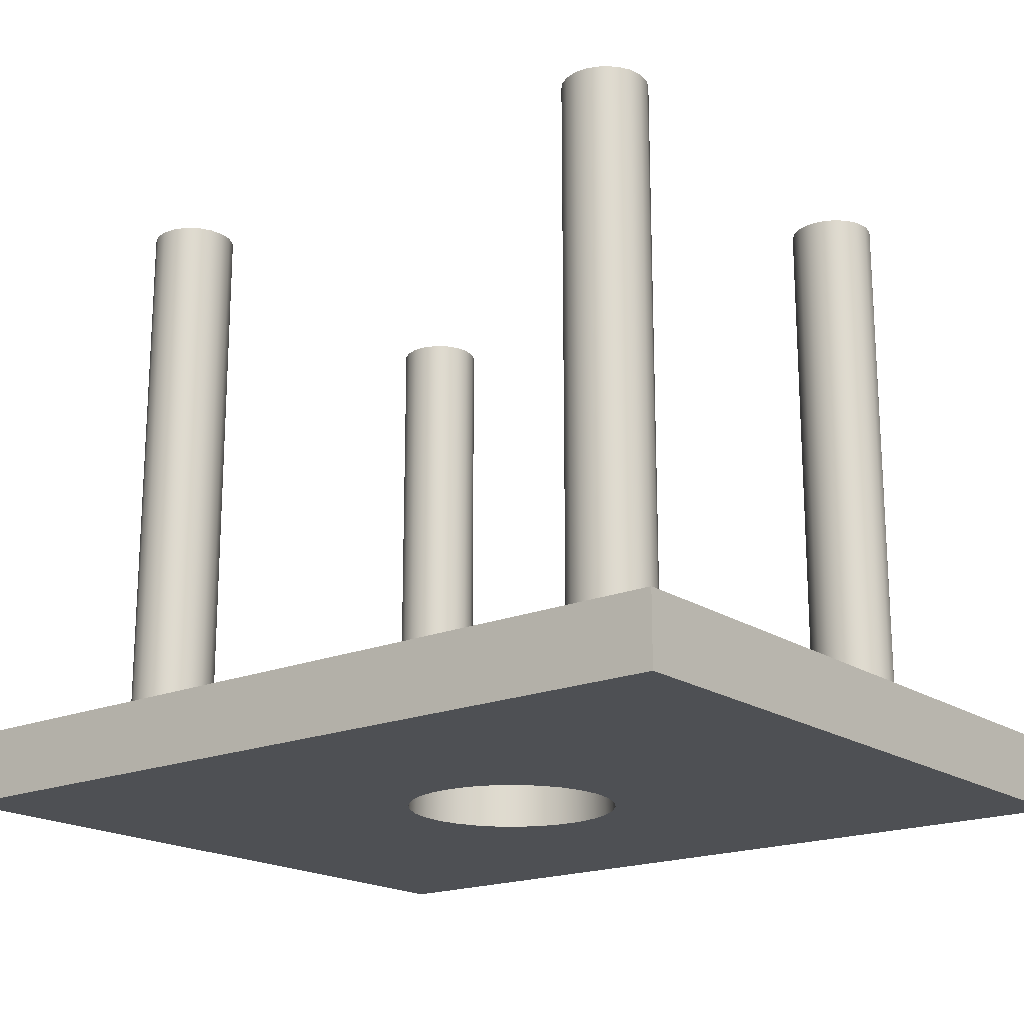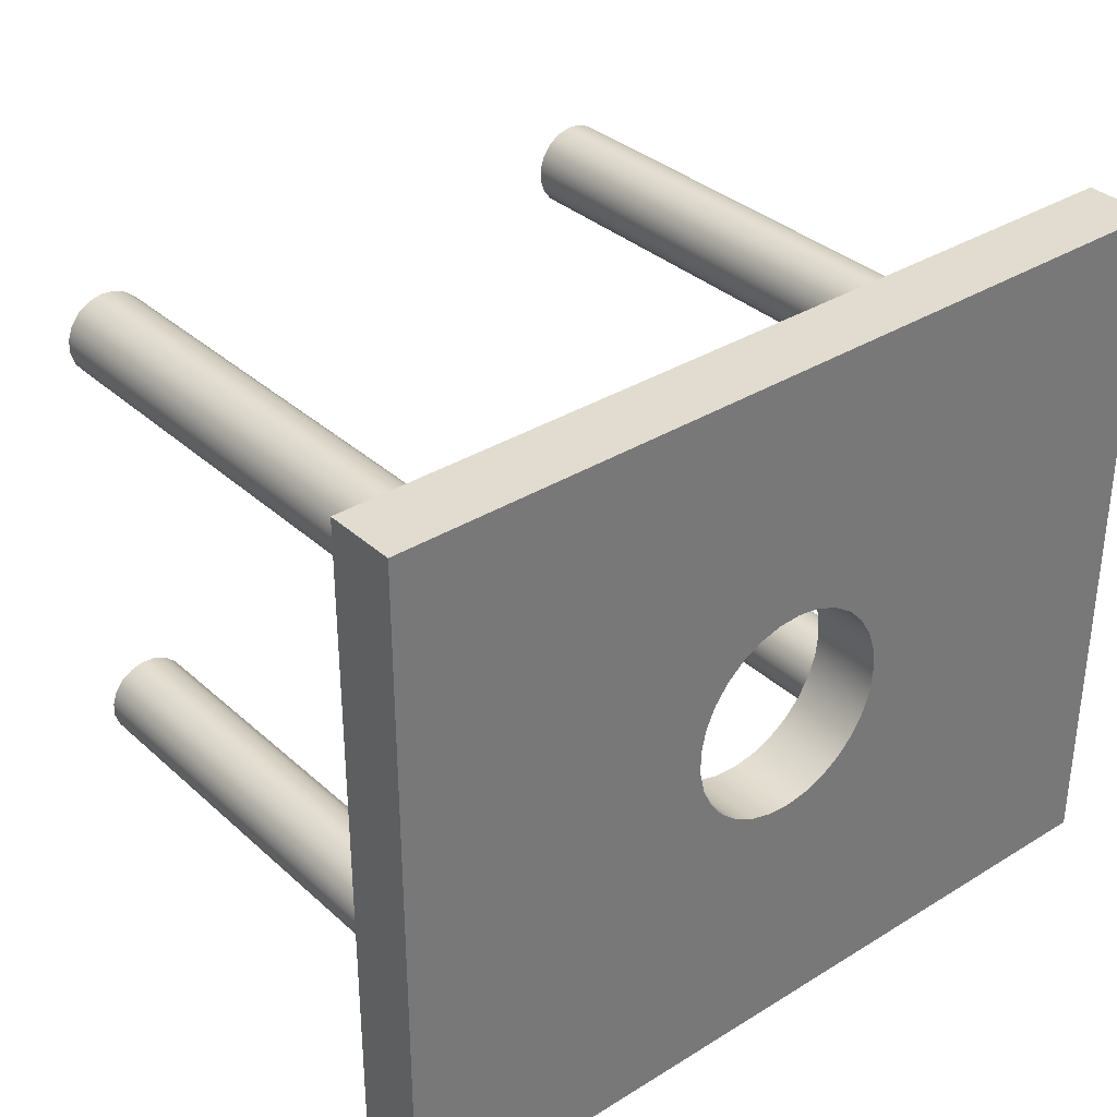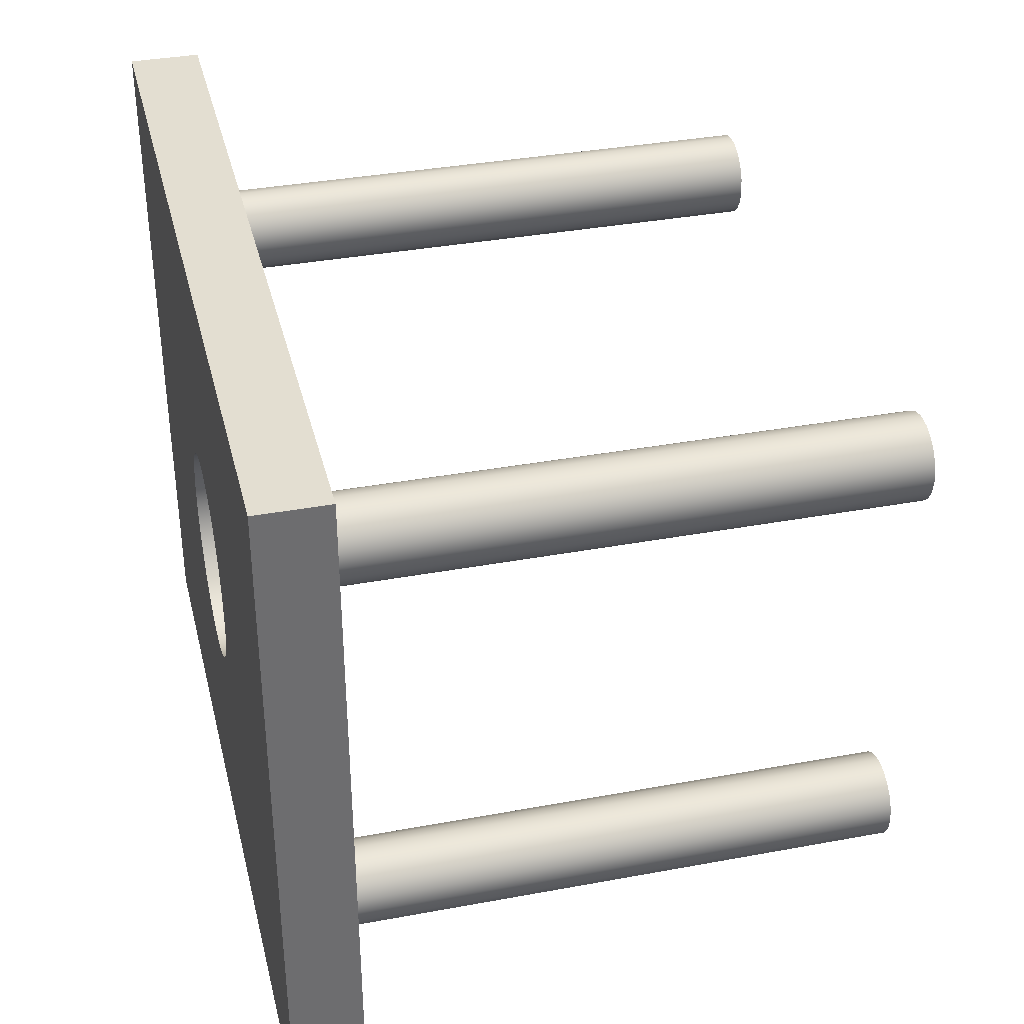
<metadata>
{"format":"obj","ext":"obj","renderer":"f3d","projection":"perspective","resolution":1024,"background":"white","views":[{"elev":-18.8,"azim":38.4,"up":"+Y"},{"elev":34.4,"azim":-39.8,"up":"+Z"},{"elev":36.3,"azim":76.4,"up":"+Z"}]}
</metadata>
<code>
v 3 0 2.5
v 3 0 -2.5
v 3 0.5 -2.5
v 3 0.5 2.5
v -1.7 4.5 -1.5
v -1.716 4.5 -1.403
v -1.763 4.5 -1.316
v -1.836 4.5 -1.249
v -1.926 4.5 -1.209
v -2.025 4.5 -1.201
v -2.121 4.5 -1.225
v -2.203 4.5 -1.279
v -2.264 4.5 -1.357
v -2.296 4.5 -1.451
v -2.296 4.5 -1.549
v -2.264 4.5 -1.643
v -2.203 4.5 -1.721
v -2.121 4.5 -1.775
v -2.025 4.5 -1.799
v -1.926 4.5 -1.791
v -1.836 4.5 -1.751
v -1.763 4.5 -1.684
v -1.716 4.5 -1.597
v -1.7 0.5 -1.5
v -1.716 0.5 -1.597
v -1.763 0.5 -1.684
v -1.836 0.5 -1.751
v -1.926 0.5 -1.791
v -2.025 0.5 -1.799
v -2.121 0.5 -1.775
v -2.203 0.5 -1.721
v -2.264 0.5 -1.643
v -2.296 0.5 -1.549
v -2.296 0.5 -1.451
v -2.264 0.5 -1.357
v -2.203 0.5 -1.279
v -2.121 0.5 -1.225
v -2.025 0.5 -1.201
v -1.926 0.5 -1.209
v -1.836 0.5 -1.249
v -1.763 0.5 -1.316
v -1.716 0.5 -1.403
v -1.7 0.5 -1.5
v -1.7 4.5 -1.5
v 3 0 -2.5
v -3 0 -2.5
v -3 0.5 -2.5
v 3 0.5 -2.5
v -1.7 4.5 -1.5
v -1.716 4.5 -1.597
v -1.763 4.5 -1.684
v -1.836 4.5 -1.751
v -1.926 4.5 -1.791
v -2.025 4.5 -1.799
v -2.121 4.5 -1.775
v -2.203 4.5 -1.721
v -2.264 4.5 -1.643
v -2.296 4.5 -1.549
v -2.296 4.5 -1.451
v -2.264 4.5 -1.357
v -2.203 4.5 -1.279
v -2.121 4.5 -1.225
v -2.025 4.5 -1.201
v -1.926 4.5 -1.209
v -1.836 4.5 -1.249
v -1.763 4.5 -1.316
v -1.716 4.5 -1.403
v 0.75 0.5 -9.185e-17
v 0.7325 0.5 0.1612
v 0.6807 0.5 0.3149
v 0.5971 0.5 0.4539
v 0.4855 0.5 0.5716
v 0.3513 0.5 0.6626
v 0.2006 0.5 0.7227
v 0.0406 0.5 0.7489
v -0.1213 0.5 0.7401
v -0.2776 0.5 0.6967
v -0.4209 0.5 0.6208
v -0.5445 0.5 0.5158
v -0.6426 0.5 0.3867
v -0.7107 0.5 0.2395
v -0.7456 0.5 0.08109
v -0.7456 0.5 -0.08109
v -0.7107 0.5 -0.2395
v -0.6426 0.5 -0.3867
v -0.5445 0.5 -0.5158
v -0.4209 0.5 -0.6208
v -0.2776 0.5 -0.6967
v -0.1213 0.5 -0.7401
v 0.0406 0.5 -0.7489
v 0.2006 0.5 -0.7227
v 0.3513 0.5 -0.6626
v 0.4855 0.5 -0.5716
v 0.5971 0.5 -0.4539
v 0.6807 0.5 -0.3149
v 0.7325 0.5 -0.1612
v -1.7 0.5 1.5
v -1.716 0.5 1.597
v -1.763 0.5 1.684
v -1.836 0.5 1.751
v -1.926 0.5 1.791
v -2.025 0.5 1.799
v -2.121 0.5 1.775
v -2.203 0.5 1.721
v -2.264 0.5 1.643
v -2.296 0.5 1.549
v -2.296 0.5 1.451
v -2.264 0.5 1.357
v -2.203 0.5 1.279
v -2.121 0.5 1.225
v -2.025 0.5 1.201
v -1.926 0.5 1.209
v -1.836 0.5 1.249
v -1.763 0.5 1.316
v -1.716 0.5 1.403
v -1.7 0.5 -1.5
v -1.716 0.5 -1.403
v -1.763 0.5 -1.316
v -1.836 0.5 -1.249
v -1.926 0.5 -1.209
v -2.025 0.5 -1.201
v -2.121 0.5 -1.225
v -2.203 0.5 -1.279
v -2.264 0.5 -1.357
v -2.296 0.5 -1.451
v -2.296 0.5 -1.549
v -2.264 0.5 -1.643
v -2.203 0.5 -1.721
v -2.121 0.5 -1.775
v -2.025 0.5 -1.799
v -1.926 0.5 -1.791
v -1.836 0.5 -1.751
v -1.763 0.5 -1.684
v -1.716 0.5 -1.597
v 2.3 0.5 1.5
v 2.284 0.5 1.597
v 2.237 0.5 1.684
v 2.164 0.5 1.751
v 2.074 0.5 1.791
v 1.975 0.5 1.799
v 1.879 0.5 1.775
v 1.797 0.5 1.721
v 1.736 0.5 1.643
v 1.704 0.5 1.549
v 1.704 0.5 1.451
v 1.736 0.5 1.357
v 1.797 0.5 1.279
v 1.879 0.5 1.225
v 1.975 0.5 1.201
v 2.074 0.5 1.209
v 2.164 0.5 1.249
v 2.237 0.5 1.316
v 2.284 0.5 1.403
v 2.3 0.5 -1.5
v 2.284 0.5 -1.403
v 2.237 0.5 -1.316
v 2.164 0.5 -1.249
v 2.074 0.5 -1.209
v 1.975 0.5 -1.201
v 1.879 0.5 -1.225
v 1.797 0.5 -1.279
v 1.736 0.5 -1.357
v 1.704 0.5 -1.451
v 1.704 0.5 -1.549
v 1.736 0.5 -1.643
v 1.797 0.5 -1.721
v 1.879 0.5 -1.775
v 1.975 0.5 -1.799
v 2.074 0.5 -1.791
v 2.164 0.5 -1.751
v 2.237 0.5 -1.684
v 2.284 0.5 -1.597
v 3 0.5 -2.5
v -3 0.5 -2.5
v -3 0.5 2.5
v 3 0.5 2.5
v 2.3 4.5 1.5
v 2.284 4.5 1.403
v 2.237 4.5 1.316
v 2.164 4.5 1.249
v 2.074 4.5 1.209
v 1.975 4.5 1.201
v 1.879 4.5 1.225
v 1.797 4.5 1.279
v 1.736 4.5 1.357
v 1.704 4.5 1.451
v 1.704 4.5 1.549
v 1.736 4.5 1.643
v 1.797 4.5 1.721
v 1.879 4.5 1.775
v 1.975 4.5 1.799
v 2.074 4.5 1.791
v 2.164 4.5 1.751
v 2.237 4.5 1.684
v 2.284 4.5 1.597
v -3 0 2.5
v 3 0 2.5
v 3 0.5 2.5
v -3 0.5 2.5
v -3 0 -2.5
v -3 0 2.5
v -3 0.5 2.5
v -3 0.5 -2.5
v 2.3 4.5 -1.5
v 2.284 4.5 -1.597
v 2.237 4.5 -1.684
v 2.164 4.5 -1.751
v 2.074 4.5 -1.791
v 1.975 4.5 -1.799
v 1.879 4.5 -1.775
v 1.797 4.5 -1.721
v 1.736 4.5 -1.643
v 1.704 4.5 -1.549
v 1.704 4.5 -1.451
v 1.736 4.5 -1.357
v 1.797 4.5 -1.279
v 1.879 4.5 -1.225
v 1.975 4.5 -1.201
v 2.074 4.5 -1.209
v 2.164 4.5 -1.249
v 2.237 4.5 -1.316
v 2.284 4.5 -1.403
v -1.7 4.5 1.5
v -1.716 4.5 1.403
v -1.763 4.5 1.316
v -1.836 4.5 1.249
v -1.926 4.5 1.209
v -2.025 4.5 1.201
v -2.121 4.5 1.225
v -2.203 4.5 1.279
v -2.264 4.5 1.357
v -2.296 4.5 1.451
v -2.296 4.5 1.549
v -2.264 4.5 1.643
v -2.203 4.5 1.721
v -2.121 4.5 1.775
v -2.025 4.5 1.799
v -1.926 4.5 1.791
v -1.836 4.5 1.751
v -1.763 4.5 1.684
v -1.716 4.5 1.597
v 0.75 0 -9.185e-17
v 0.7325 0 -0.1612
v 0.6807 0 -0.3149
v 0.5971 0 -0.4539
v 0.4855 0 -0.5716
v 0.3513 0 -0.6626
v 0.2006 0 -0.7227
v 0.0406 0 -0.7489
v -0.1213 0 -0.7401
v -0.2776 0 -0.6967
v -0.4209 0 -0.6208
v -0.5445 0 -0.5158
v -0.6426 0 -0.3867
v -0.7107 0 -0.2395
v -0.7456 0 -0.08109
v -0.7456 0 0.08109
v -0.7107 0 0.2395
v -0.6426 0 0.3867
v -0.5445 0 0.5158
v -0.4209 0 0.6208
v -0.2776 0 0.6967
v -0.1213 0 0.7401
v 0.0406 0 0.7489
v 0.2006 0 0.7227
v 0.3513 0 0.6626
v 0.4855 0 0.5716
v 0.5971 0 0.4539
v 0.6807 0 0.3149
v 0.7325 0 0.1612
v -3 0 -2.5
v 3 0 -2.5
v 3 0 2.5
v -3 0 2.5
v 2.3 4.5 -1.5
v 2.284 4.5 -1.403
v 2.237 4.5 -1.316
v 2.164 4.5 -1.249
v 2.074 4.5 -1.209
v 1.975 4.5 -1.201
v 1.879 4.5 -1.225
v 1.797 4.5 -1.279
v 1.736 4.5 -1.357
v 1.704 4.5 -1.451
v 1.704 4.5 -1.549
v 1.736 4.5 -1.643
v 1.797 4.5 -1.721
v 1.879 4.5 -1.775
v 1.975 4.5 -1.799
v 2.074 4.5 -1.791
v 2.164 4.5 -1.751
v 2.237 4.5 -1.684
v 2.284 4.5 -1.597
v 2.3 0.5 -1.5
v 2.284 0.5 -1.597
v 2.237 0.5 -1.684
v 2.164 0.5 -1.751
v 2.074 0.5 -1.791
v 1.975 0.5 -1.799
v 1.879 0.5 -1.775
v 1.797 0.5 -1.721
v 1.736 0.5 -1.643
v 1.704 0.5 -1.549
v 1.704 0.5 -1.451
v 1.736 0.5 -1.357
v 1.797 0.5 -1.279
v 1.879 0.5 -1.225
v 1.975 0.5 -1.201
v 2.074 0.5 -1.209
v 2.164 0.5 -1.249
v 2.237 0.5 -1.316
v 2.284 0.5 -1.403
v 2.3 0.5 -1.5
v 2.3 4.5 -1.5
v 2.3 4.5 1.5
v 2.284 4.5 1.597
v 2.237 4.5 1.684
v 2.164 4.5 1.751
v 2.074 4.5 1.791
v 1.975 4.5 1.799
v 1.879 4.5 1.775
v 1.797 4.5 1.721
v 1.736 4.5 1.643
v 1.704 4.5 1.549
v 1.704 4.5 1.451
v 1.736 4.5 1.357
v 1.797 4.5 1.279
v 1.879 4.5 1.225
v 1.975 4.5 1.201
v 2.074 4.5 1.209
v 2.164 4.5 1.249
v 2.237 4.5 1.316
v 2.284 4.5 1.403
v 2.3 0.5 1.5
v 2.284 0.5 1.403
v 2.237 0.5 1.316
v 2.164 0.5 1.249
v 2.074 0.5 1.209
v 1.975 0.5 1.201
v 1.879 0.5 1.225
v 1.797 0.5 1.279
v 1.736 0.5 1.357
v 1.704 0.5 1.451
v 1.704 0.5 1.549
v 1.736 0.5 1.643
v 1.797 0.5 1.721
v 1.879 0.5 1.775
v 1.975 0.5 1.799
v 2.074 0.5 1.791
v 2.164 0.5 1.751
v 2.237 0.5 1.684
v 2.284 0.5 1.597
v 2.3 0.5 1.5
v 2.3 4.5 1.5
v 0.75 0 -9.185e-17
v 0.7325 0 0.1612
v 0.6807 0 0.3149
v 0.5971 0 0.4539
v 0.4855 0 0.5716
v 0.3513 0 0.6626
v 0.2006 0 0.7227
v 0.0406 0 0.7489
v -0.1213 0 0.7401
v -0.2776 0 0.6967
v -0.4209 0 0.6208
v -0.5445 0 0.5158
v -0.6426 0 0.3867
v -0.7107 0 0.2395
v -0.7456 0 0.08109
v -0.7456 0 -0.08109
v -0.7107 0 -0.2395
v -0.6426 0 -0.3867
v -0.5445 0 -0.5158
v -0.4209 0 -0.6208
v -0.2776 0 -0.6967
v -0.1213 0 -0.7401
v 0.0406 0 -0.7489
v 0.2006 0 -0.7227
v 0.3513 0 -0.6626
v 0.4855 0 -0.5716
v 0.5971 0 -0.4539
v 0.6807 0 -0.3149
v 0.7325 0 -0.1612
v 0.75 0.5 -9.185e-17
v 0.7325 0.5 -0.1612
v 0.6807 0.5 -0.3149
v 0.5971 0.5 -0.4539
v 0.4855 0.5 -0.5716
v 0.3513 0.5 -0.6626
v 0.2006 0.5 -0.7227
v 0.0406 0.5 -0.7489
v -0.1213 0.5 -0.7401
v -0.2776 0.5 -0.6967
v -0.4209 0.5 -0.6208
v -0.5445 0.5 -0.5158
v -0.6426 0.5 -0.3867
v -0.7107 0.5 -0.2395
v -0.7456 0.5 -0.08109
v -0.7456 0.5 0.08109
v -0.7107 0.5 0.2395
v -0.6426 0.5 0.3867
v -0.5445 0.5 0.5158
v -0.4209 0.5 0.6208
v -0.2776 0.5 0.6967
v -0.1213 0.5 0.7401
v 0.0406 0.5 0.7489
v 0.2006 0.5 0.7227
v 0.3513 0.5 0.6626
v 0.4855 0.5 0.5716
v 0.5971 0.5 0.4539
v 0.6807 0.5 0.3149
v 0.7325 0.5 0.1612
v 0.75 0 -9.185e-17
v 0.75 0.5 -9.185e-17
v -1.7 4.5 1.5
v -1.716 4.5 1.597
v -1.763 4.5 1.684
v -1.836 4.5 1.751
v -1.926 4.5 1.791
v -2.025 4.5 1.799
v -2.121 4.5 1.775
v -2.203 4.5 1.721
v -2.264 4.5 1.643
v -2.296 4.5 1.549
v -2.296 4.5 1.451
v -2.264 4.5 1.357
v -2.203 4.5 1.279
v -2.121 4.5 1.225
v -2.025 4.5 1.201
v -1.926 4.5 1.209
v -1.836 4.5 1.249
v -1.763 4.5 1.316
v -1.716 4.5 1.403
v -1.7 0.5 1.5
v -1.716 0.5 1.403
v -1.763 0.5 1.316
v -1.836 0.5 1.249
v -1.926 0.5 1.209
v -2.025 0.5 1.201
v -2.121 0.5 1.225
v -2.203 0.5 1.279
v -2.264 0.5 1.357
v -2.296 0.5 1.451
v -2.296 0.5 1.549
v -2.264 0.5 1.643
v -2.203 0.5 1.721
v -2.121 0.5 1.775
v -2.025 0.5 1.799
v -1.926 0.5 1.791
v -1.836 0.5 1.751
v -1.763 0.5 1.684
v -1.716 0.5 1.597
v -1.7 0.5 1.5
v -1.7 4.5 1.5
f 1 2 4
f 4 2 3
f 6 42 5
f 5 42 43
f 44 24 23
f 23 24 25
f 23 25 22
f 22 25 26
f 22 26 21
f 21 26 27
f 21 27 20
f 20 27 28
f 20 28 19
f 19 28 29
f 19 29 18
f 18 29 30
f 18 30 17
f 17 30 31
f 17 31 16
f 16 31 32
f 16 32 15
f 15 32 33
f 15 33 14
f 14 33 34
f 14 34 13
f 13 34 35
f 13 35 12
f 12 35 36
f 12 36 11
f 11 36 37
f 11 37 10
f 10 37 38
f 10 38 9
f 9 38 39
f 9 39 8
f 8 39 40
f 8 40 7
f 7 40 41
f 7 41 6
f 6 41 42
f 45 46 48
f 48 46 47
f 50 58 49
f 49 58 59
f 49 59 67
f 67 59 60
f 67 60 66
f 66 60 61
f 66 61 65
f 65 61 62
f 65 62 64
f 64 62 63
f 58 50 57
f 57 50 51
f 57 51 56
f 56 51 52
f 56 52 55
f 55 52 53
f 55 53 54
f 69 149 68
f 68 149 150
f 68 150 158
f 158 150 157
f 157 150 151
f 157 151 156
f 156 151 152
f 156 152 155
f 155 152 153
f 155 153 173
f 173 153 176
f 176 153 135
f 176 135 136
f 149 69 148
f 148 69 70
f 148 70 71
f 148 71 147
f 147 71 72
f 147 72 146
f 146 72 73
f 146 73 145
f 145 73 74
f 145 74 144
f 144 74 75
f 144 75 143
f 143 75 99
f 143 99 142
f 142 99 100
f 142 100 141
f 141 100 175
f 141 175 176
f 99 75 98
f 98 75 76
f 98 76 97
f 97 76 77
f 97 77 115
f 115 77 78
f 115 78 114
f 114 78 79
f 114 79 113
f 113 79 80
f 113 80 112
f 112 80 81
f 112 81 82
f 112 82 111
f 111 82 83
f 111 83 121
f 121 83 120
f 120 83 84
f 120 84 85
f 120 85 119
f 119 85 86
f 119 86 118
f 118 86 87
f 118 87 117
f 117 87 88
f 117 88 116
f 116 88 89
f 116 89 134
f 134 89 90
f 134 90 133
f 133 90 165
f 133 165 166
f 165 90 164
f 164 90 91
f 164 91 163
f 163 91 92
f 163 92 162
f 162 92 93
f 162 93 161
f 161 93 94
f 161 94 160
f 160 94 95
f 160 95 96
f 160 96 159
f 159 96 68
f 159 68 158
f 100 101 175
f 175 101 102
f 175 102 103
f 103 104 175
f 175 104 105
f 175 105 106
f 106 107 175
f 175 107 108
f 175 108 124
f 124 108 123
f 123 108 109
f 123 109 122
f 122 109 110
f 122 110 121
f 121 110 111
f 175 124 174
f 174 124 125
f 174 125 126
f 126 127 174
f 174 127 128
f 174 128 129
f 129 130 174
f 174 130 131
f 174 131 132
f 133 166 132
f 132 166 167
f 132 167 174
f 174 167 173
f 173 167 168
f 173 168 169
f 136 137 176
f 176 137 138
f 176 138 139
f 139 140 176
f 176 140 141
f 172 154 173
f 173 154 155
f 169 170 173
f 173 170 171
f 173 171 172
f 178 186 177
f 177 186 187
f 177 187 195
f 195 187 188
f 195 188 194
f 194 188 189
f 194 189 193
f 193 189 190
f 193 190 192
f 192 190 191
f 186 178 185
f 185 178 179
f 185 179 184
f 184 179 180
f 184 180 183
f 183 180 181
f 183 181 182
f 196 197 199
f 199 197 198
f 200 201 203
f 203 201 202
f 205 213 204
f 204 213 214
f 204 214 222
f 222 214 215
f 222 215 221
f 221 215 216
f 221 216 220
f 220 216 217
f 220 217 219
f 219 217 218
f 213 205 212
f 212 205 206
f 212 206 211
f 211 206 207
f 211 207 210
f 210 207 208
f 210 208 209
f 224 232 223
f 223 232 233
f 223 233 241
f 241 233 234
f 241 234 240
f 240 234 235
f 240 235 239
f 239 235 236
f 239 236 238
f 238 236 237
f 232 224 231
f 231 224 225
f 231 225 230
f 230 225 226
f 230 226 229
f 229 226 227
f 229 227 228
f 243 272 242
f 242 272 273
f 242 273 270
f 270 273 269
f 269 273 268
f 268 273 267
f 267 273 266
f 266 273 265
f 265 273 264
f 264 273 274
f 264 274 263
f 263 274 262
f 262 274 261
f 261 274 260
f 260 274 259
f 259 274 258
f 258 274 257
f 257 274 256
f 256 274 271
f 256 271 255
f 255 271 254
f 254 271 253
f 253 271 252
f 252 271 251
f 251 271 250
f 250 271 249
f 249 271 272
f 249 272 248
f 248 272 247
f 247 272 246
f 246 272 245
f 245 272 244
f 244 272 243
f 276 312 275
f 275 312 313
f 314 294 293
f 293 294 295
f 293 295 292
f 292 295 296
f 292 296 291
f 291 296 297
f 291 297 290
f 290 297 298
f 290 298 289
f 289 298 299
f 289 299 288
f 288 299 300
f 288 300 287
f 287 300 301
f 287 301 286
f 286 301 302
f 286 302 285
f 285 302 303
f 285 303 284
f 284 303 304
f 284 304 283
f 283 304 305
f 283 305 282
f 282 305 306
f 282 306 281
f 281 306 307
f 281 307 280
f 280 307 308
f 280 308 279
f 279 308 309
f 279 309 278
f 278 309 310
f 278 310 277
f 277 310 311
f 277 311 276
f 276 311 312
f 316 352 315
f 315 352 353
f 354 334 333
f 333 334 335
f 333 335 332
f 332 335 336
f 332 336 331
f 331 336 337
f 331 337 330
f 330 337 338
f 330 338 329
f 329 338 339
f 329 339 328
f 328 339 340
f 328 340 327
f 327 340 341
f 327 341 326
f 326 341 342
f 326 342 325
f 325 342 343
f 325 343 324
f 324 343 344
f 324 344 323
f 323 344 345
f 323 345 322
f 322 345 346
f 322 346 321
f 321 346 347
f 321 347 320
f 320 347 348
f 320 348 319
f 319 348 349
f 319 349 318
f 318 349 350
f 318 350 317
f 317 350 351
f 317 351 316
f 316 351 352
f 356 412 355
f 355 412 414
f 413 384 383
f 383 384 385
f 383 385 382
f 382 385 386
f 382 386 381
f 381 386 387
f 381 387 380
f 380 387 388
f 380 388 379
f 379 388 389
f 379 389 378
f 378 389 390
f 378 390 377
f 377 390 391
f 377 391 376
f 376 391 392
f 376 392 375
f 375 392 393
f 375 393 374
f 374 393 394
f 374 394 373
f 373 394 395
f 373 395 372
f 372 395 396
f 372 396 371
f 371 396 397
f 371 397 370
f 370 397 398
f 370 398 369
f 369 398 399
f 369 399 368
f 368 399 400
f 368 400 367
f 367 400 401
f 367 401 366
f 366 401 402
f 366 402 365
f 365 402 403
f 365 403 364
f 364 403 404
f 364 404 363
f 363 404 405
f 363 405 362
f 362 405 406
f 362 406 361
f 361 406 407
f 361 407 360
f 360 407 408
f 360 408 359
f 359 408 409
f 359 409 358
f 358 409 410
f 358 410 357
f 357 410 411
f 357 411 356
f 356 411 412
f 416 452 415
f 415 452 453
f 454 434 433
f 433 434 435
f 433 435 432
f 432 435 436
f 432 436 431
f 431 436 437
f 431 437 430
f 430 437 438
f 430 438 429
f 429 438 439
f 429 439 428
f 428 439 440
f 428 440 427
f 427 440 441
f 427 441 426
f 426 441 442
f 426 442 425
f 425 442 443
f 425 443 424
f 424 443 444
f 424 444 423
f 423 444 445
f 423 445 422
f 422 445 446
f 422 446 421
f 421 446 447
f 421 447 420
f 420 447 448
f 420 448 419
f 419 448 449
f 419 449 418
f 418 449 450
f 418 450 417
f 417 450 451
f 417 451 416
f 416 451 452

</code>
